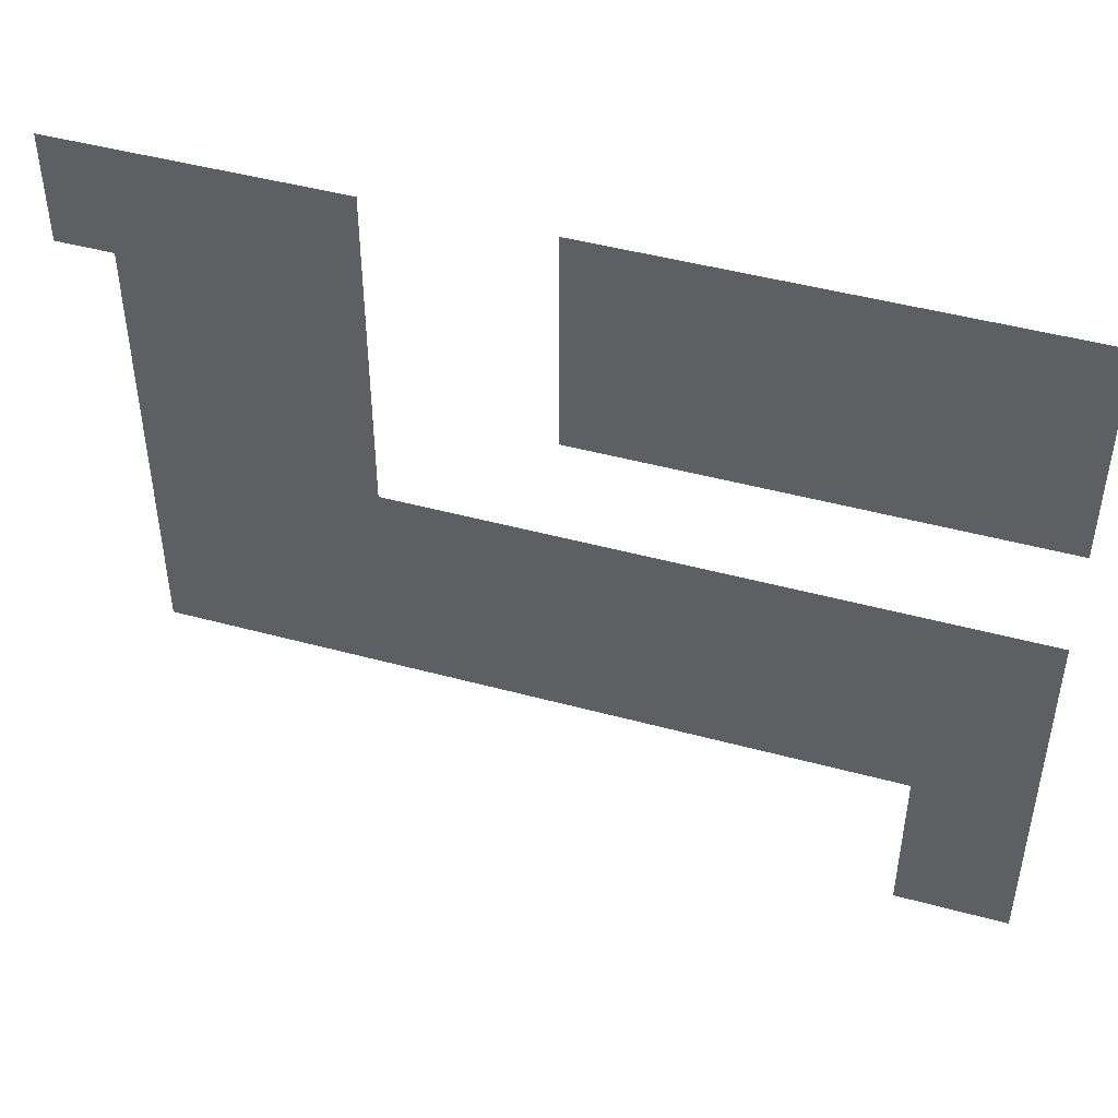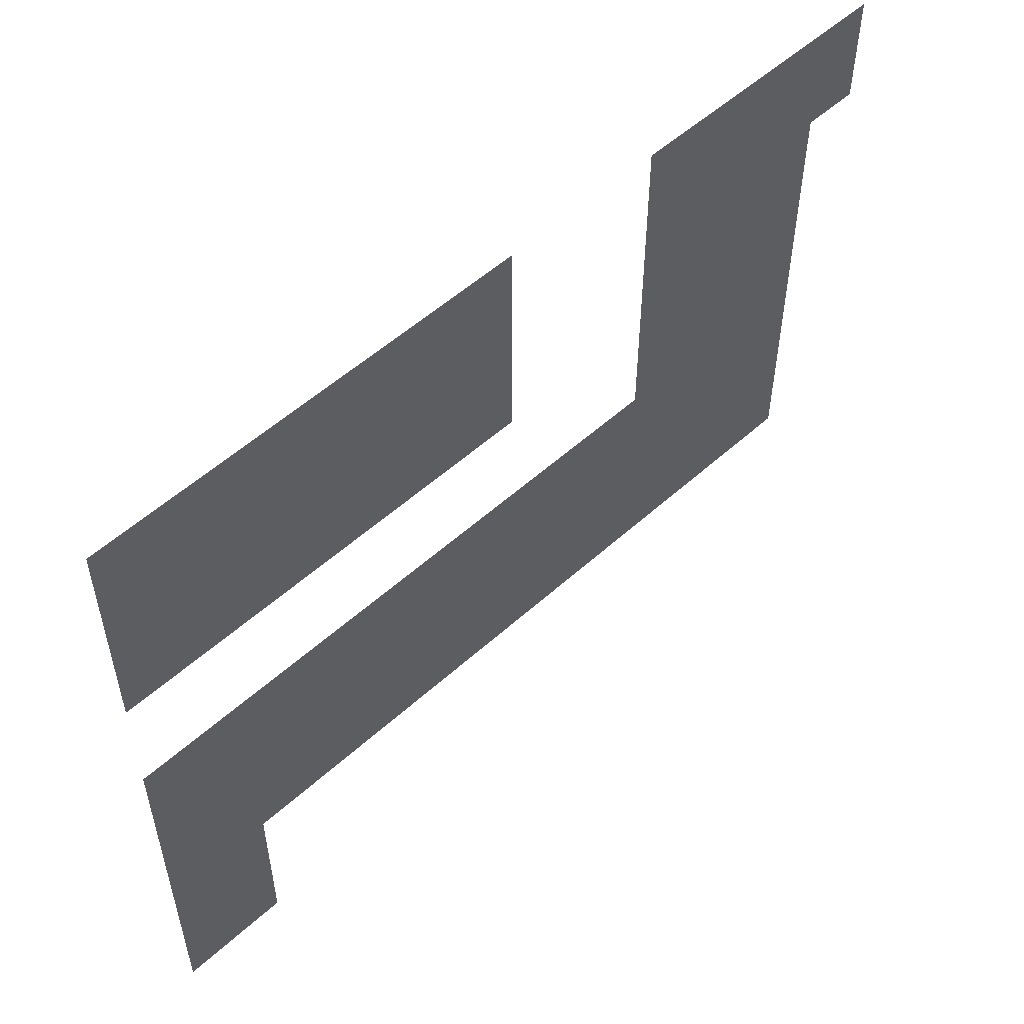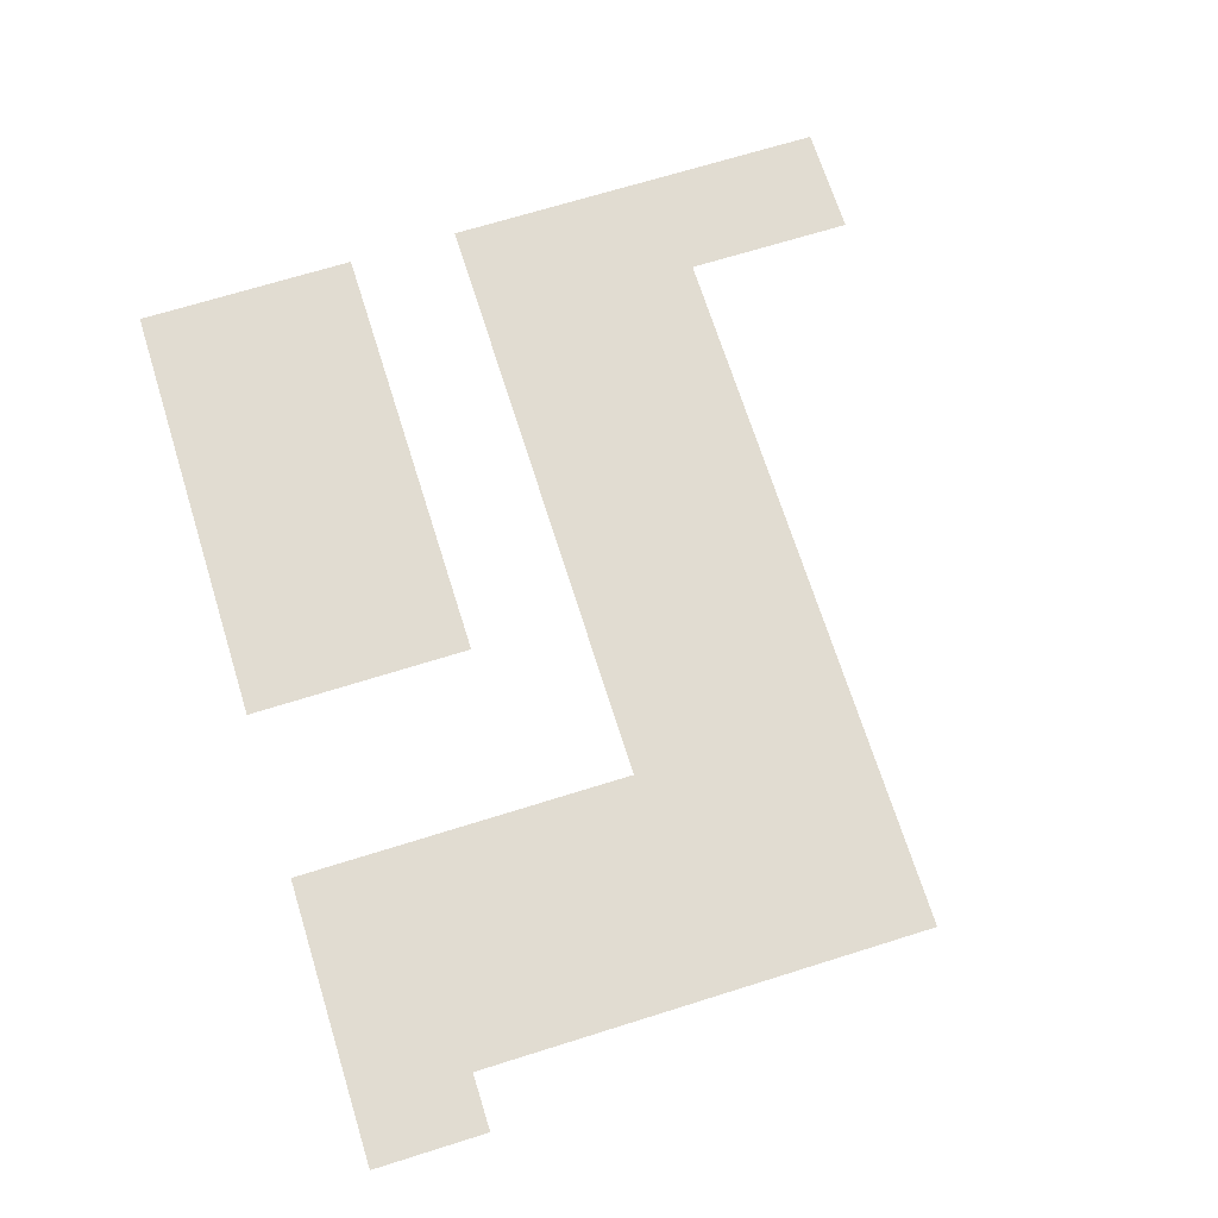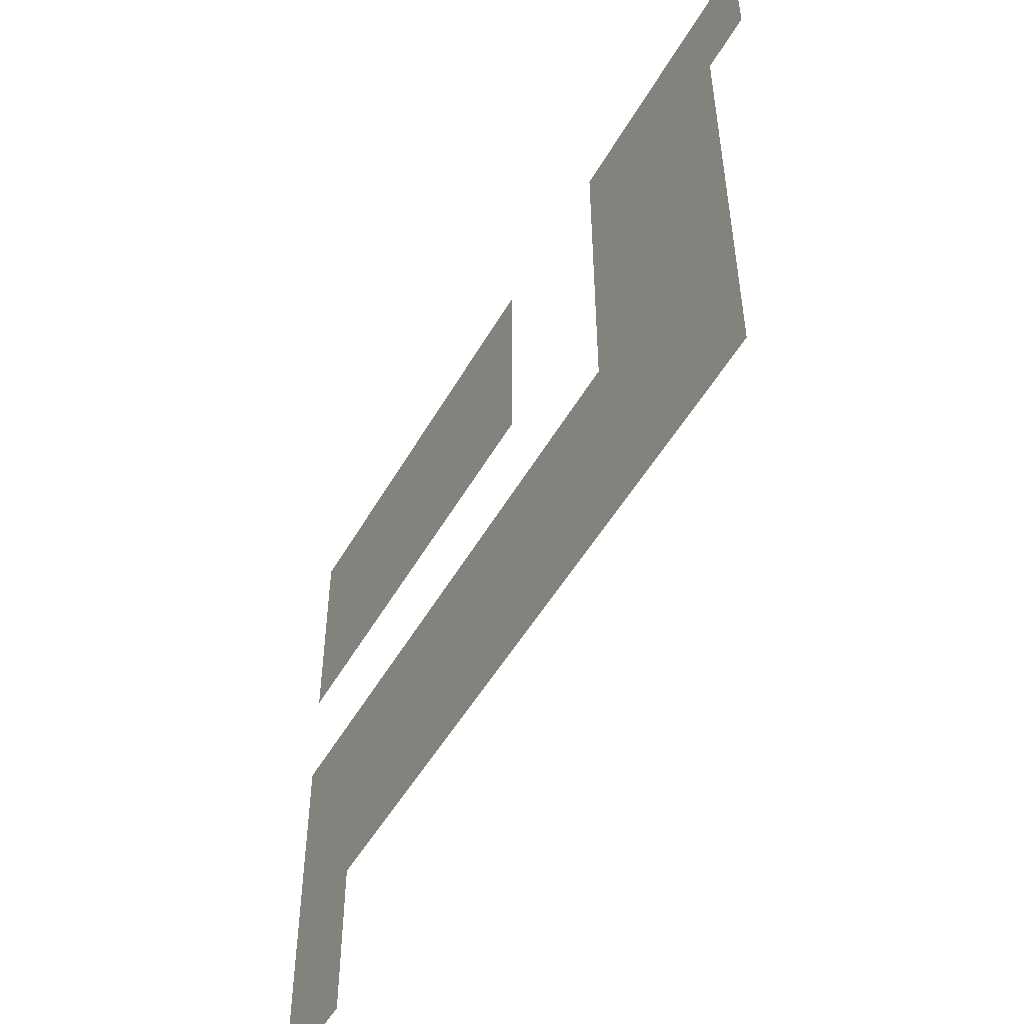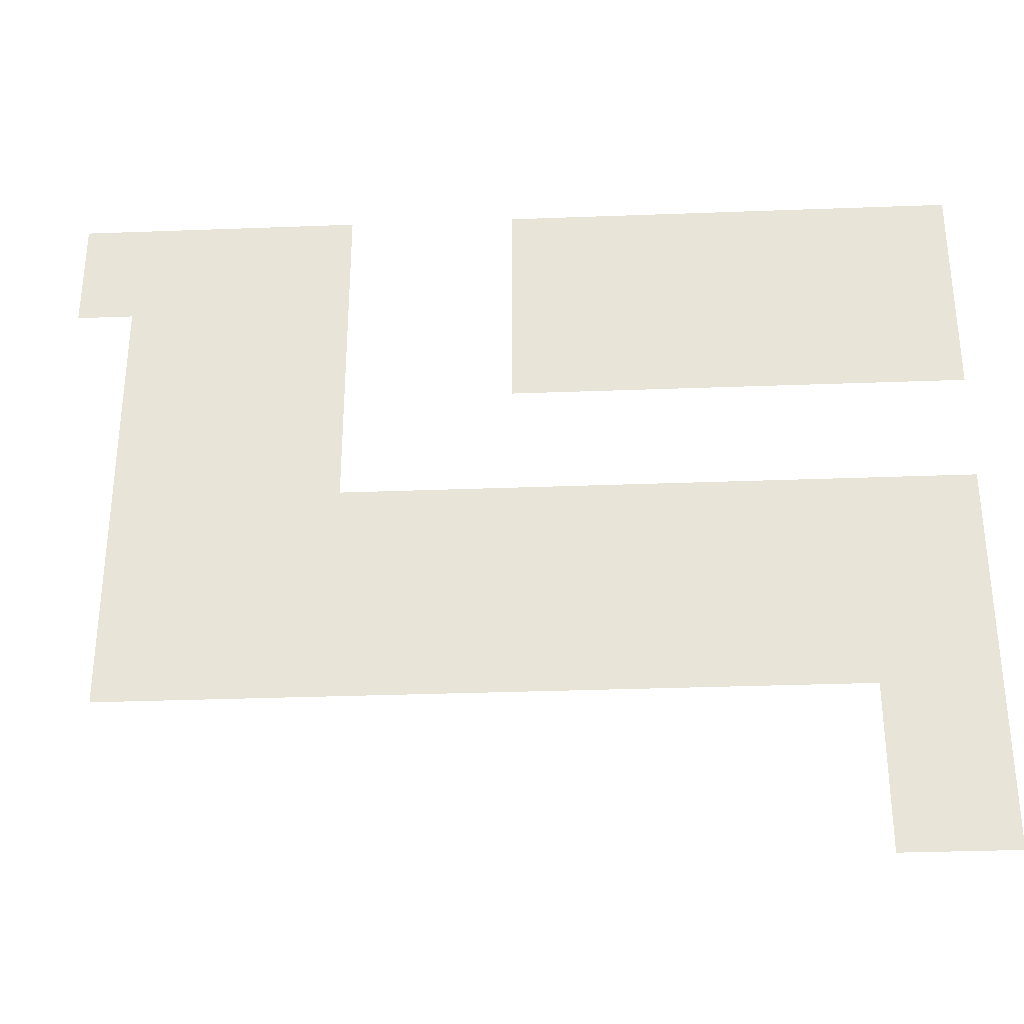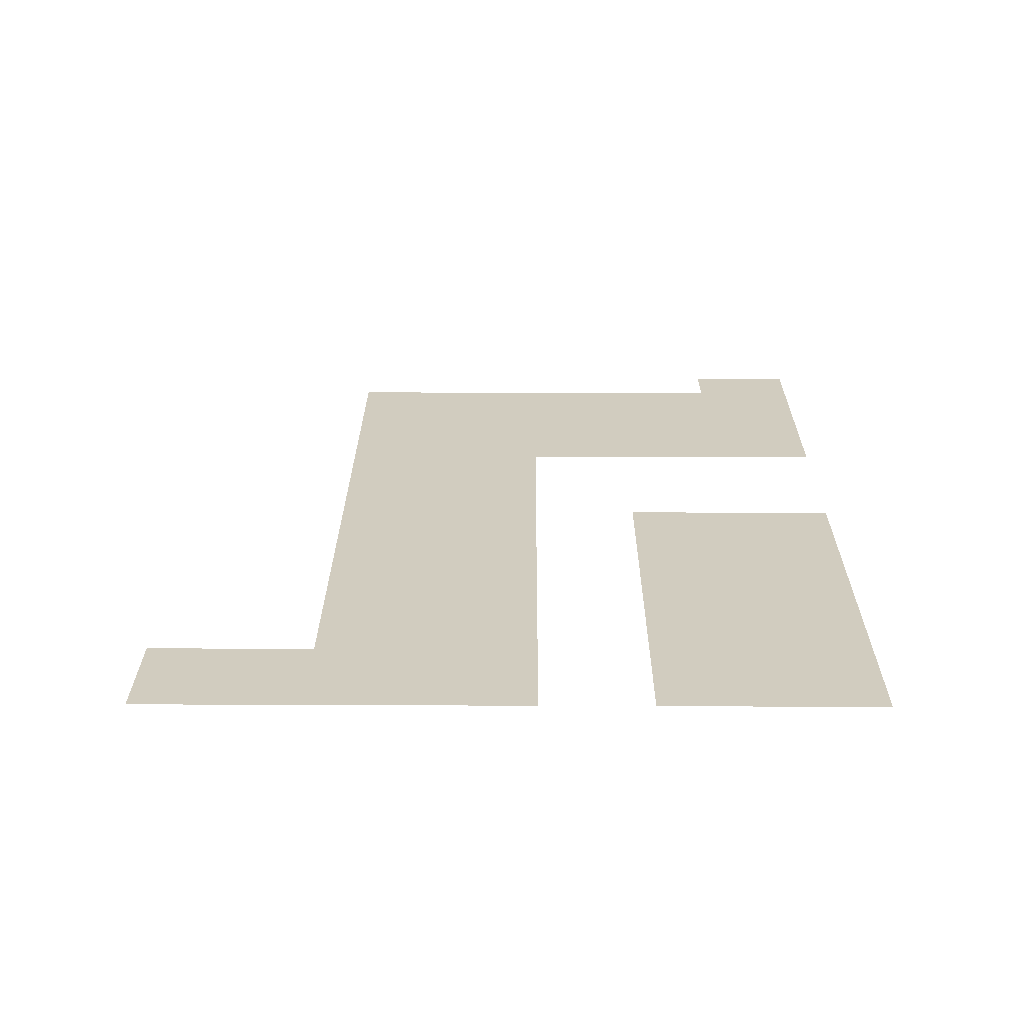
<metadata>
{"format":"obj","ext":"obj","renderer":"f3d","projection":"perspective","resolution":1024,"background":"white","views":[{"elev":46.4,"azim":17.2,"up":"+Y"},{"elev":53.8,"azim":136.1,"up":"+Y"},{"elev":69.0,"azim":-107.4,"up":"+Z"},{"elev":-50.5,"azim":-118.8,"up":"+Y"},{"elev":-32.5,"azim":3.0,"up":"+Y"},{"elev":24.2,"azim":90.4,"up":"+Z"}]}
</metadata>
<code>
v 0 -1 0
v -1 -1 0
v -1 0 0
v 0 0 0
v -1 -1 0
v -2 -1 0
v -2 0 0
v -1 0 0
v -2 -1 0
v -3 -1 0
v -3 0 0
v -2 0 0
v -3 -1 0
v -4 -1 0
v -4 0 0
v -3 0 0
v -4 -1 0
v -5 -1 0
v -5 0 0
v -4 0 0
v -5 -1 0
v -6 -1 0
v -6 0 0
v -5 0 0
v -6 -1 0
v -7 -1 0
v -7 0 0
v -6 0 0
v -7 -1 0
v -8 -1 0
v -8 0 0
v -7 0 0
v -11 -1 0
v -12 -1 0
v -12 0 0
v -11 0 0
v -12 -1 0
v -13 -1 0
v -13 0 0
v -12 0 0
v -13 -1 0
v -14 -1 0
v -14 0 0
v -13 0 0
v -14 -1 0
v -15 -1 0
v -15 0 0
v -14 0 0
v -15 -1 0
v -16 -1 0
v -16 0 0
v -15 0 0
v 0 -2 0
v -1 -2 0
v -1 -1 0
v 0 -1 0
v -1 -2 0
v -2 -2 0
v -2 -1 0
v -1 -1 0
v -2 -2 0
v -3 -2 0
v -3 -1 0
v -2 -1 0
v -3 -2 0
v -4 -2 0
v -4 -1 0
v -3 -1 0
v -4 -2 0
v -5 -2 0
v -5 -1 0
v -4 -1 0
v -5 -2 0
v -6 -2 0
v -6 -1 0
v -5 -1 0
v -6 -2 0
v -7 -2 0
v -7 -1 0
v -6 -1 0
v -7 -2 0
v -8 -2 0
v -8 -1 0
v -7 -1 0
v -11 -2 0
v -12 -2 0
v -12 -1 0
v -11 -1 0
v -12 -2 0
v -13 -2 0
v -13 -1 0
v -12 -1 0
v -13 -2 0
v -14 -2 0
v -14 -1 0
v -13 -1 0
v -14 -2 0
v -15 -2 0
v -15 -1 0
v -14 -1 0
v -15 -2 0
v -16 -2 0
v -16 -1 0
v -15 -1 0
v 0 -3 0
v -1 -3 0
v -1 -2 0
v 0 -2 0
v -1 -3 0
v -2 -3 0
v -2 -2 0
v -1 -2 0
v -2 -3 0
v -3 -3 0
v -3 -2 0
v -2 -2 0
v -3 -3 0
v -4 -3 0
v -4 -2 0
v -3 -2 0
v -4 -3 0
v -5 -3 0
v -5 -2 0
v -4 -2 0
v -5 -3 0
v -6 -3 0
v -6 -2 0
v -5 -2 0
v -6 -3 0
v -7 -3 0
v -7 -2 0
v -6 -2 0
v -7 -3 0
v -8 -3 0
v -8 -2 0
v -7 -2 0
v -11 -3 0
v -12 -3 0
v -12 -2 0
v -11 -2 0
v -12 -3 0
v -13 -3 0
v -13 -2 0
v -12 -2 0
v -13 -3 0
v -14 -3 0
v -14 -2 0
v -13 -2 0
v -14 -3 0
v -15 -3 0
v -15 -2 0
v -14 -2 0
v 0 -4 0
v -1 -4 0
v -1 -3 0
v 0 -3 0
v -1 -4 0
v -2 -4 0
v -2 -3 0
v -1 -3 0
v -2 -4 0
v -3 -4 0
v -3 -3 0
v -2 -3 0
v -3 -4 0
v -4 -4 0
v -4 -3 0
v -3 -3 0
v -4 -4 0
v -5 -4 0
v -5 -3 0
v -4 -3 0
v -5 -4 0
v -6 -4 0
v -6 -3 0
v -5 -3 0
v -6 -4 0
v -7 -4 0
v -7 -3 0
v -6 -3 0
v -7 -4 0
v -8 -4 0
v -8 -3 0
v -7 -3 0
v -11 -4 0
v -12 -4 0
v -12 -3 0
v -11 -3 0
v -12 -4 0
v -13 -4 0
v -13 -3 0
v -12 -3 0
v -13 -4 0
v -14 -4 0
v -14 -3 0
v -13 -3 0
v -14 -4 0
v -15 -4 0
v -15 -3 0
v -14 -3 0
v -11 -5 0
v -12 -5 0
v -12 -4 0
v -11 -4 0
v -12 -5 0
v -13 -5 0
v -13 -4 0
v -12 -4 0
v -13 -5 0
v -14 -5 0
v -14 -4 0
v -13 -4 0
v -14 -5 0
v -15 -5 0
v -15 -4 0
v -14 -4 0
v -11 -6 0
v -12 -6 0
v -12 -5 0
v -11 -5 0
v -12 -6 0
v -13 -6 0
v -13 -5 0
v -12 -5 0
v -13 -6 0
v -14 -6 0
v -14 -5 0
v -13 -5 0
v -14 -6 0
v -15 -6 0
v -15 -5 0
v -14 -5 0
v 0 -7 0
v -1 -7 0
v -1 -6 0
v 0 -6 0
v -1 -7 0
v -2 -7 0
v -2 -6 0
v -1 -6 0
v -2 -7 0
v -3 -7 0
v -3 -6 0
v -2 -6 0
v -3 -7 0
v -4 -7 0
v -4 -6 0
v -3 -6 0
v -4 -7 0
v -5 -7 0
v -5 -6 0
v -4 -6 0
v -5 -7 0
v -6 -7 0
v -6 -6 0
v -5 -6 0
v -6 -7 0
v -7 -7 0
v -7 -6 0
v -6 -6 0
v -7 -7 0
v -8 -7 0
v -8 -6 0
v -7 -6 0
v -8 -7 0
v -9 -7 0
v -9 -6 0
v -8 -6 0
v -9 -7 0
v -10 -7 0
v -10 -6 0
v -9 -6 0
v -10 -7 0
v -11 -7 0
v -11 -6 0
v -10 -6 0
v -11 -7 0
v -12 -7 0
v -12 -6 0
v -11 -6 0
v -12 -7 0
v -13 -7 0
v -13 -6 0
v -12 -6 0
v -13 -7 0
v -14 -7 0
v -14 -6 0
v -13 -6 0
v -14 -7 0
v -15 -7 0
v -15 -6 0
v -14 -6 0
v 0 -8 0
v -1 -8 0
v -1 -7 0
v 0 -7 0
v -1 -8 0
v -2 -8 0
v -2 -7 0
v -1 -7 0
v -2 -8 0
v -3 -8 0
v -3 -7 0
v -2 -7 0
v -3 -8 0
v -4 -8 0
v -4 -7 0
v -3 -7 0
v -4 -8 0
v -5 -8 0
v -5 -7 0
v -4 -7 0
v -5 -8 0
v -6 -8 0
v -6 -7 0
v -5 -7 0
v -6 -8 0
v -7 -8 0
v -7 -7 0
v -6 -7 0
v -7 -8 0
v -8 -8 0
v -8 -7 0
v -7 -7 0
v -8 -8 0
v -9 -8 0
v -9 -7 0
v -8 -7 0
v -9 -8 0
v -10 -8 0
v -10 -7 0
v -9 -7 0
v -10 -8 0
v -11 -8 0
v -11 -7 0
v -10 -7 0
v -11 -8 0
v -12 -8 0
v -12 -7 0
v -11 -7 0
v -12 -8 0
v -13 -8 0
v -13 -7 0
v -12 -7 0
v -13 -8 0
v -14 -8 0
v -14 -7 0
v -13 -7 0
v -14 -8 0
v -15 -8 0
v -15 -7 0
v -14 -7 0
v 0 -9 0
v -1 -9 0
v -1 -8 0
v 0 -8 0
v -1 -9 0
v -2 -9 0
v -2 -8 0
v -1 -8 0
v -2 -9 0
v -3 -9 0
v -3 -8 0
v -2 -8 0
v -3 -9 0
v -4 -9 0
v -4 -8 0
v -3 -8 0
v -4 -9 0
v -5 -9 0
v -5 -8 0
v -4 -8 0
v -5 -9 0
v -6 -9 0
v -6 -8 0
v -5 -8 0
v -6 -9 0
v -7 -9 0
v -7 -8 0
v -6 -8 0
v -7 -9 0
v -8 -9 0
v -8 -8 0
v -7 -8 0
v -8 -9 0
v -9 -9 0
v -9 -8 0
v -8 -8 0
v -9 -9 0
v -10 -9 0
v -10 -8 0
v -9 -8 0
v -10 -9 0
v -11 -9 0
v -11 -8 0
v -10 -8 0
v -11 -9 0
v -12 -9 0
v -12 -8 0
v -11 -8 0
v -12 -9 0
v -13 -9 0
v -13 -8 0
v -12 -8 0
v -13 -9 0
v -14 -9 0
v -14 -8 0
v -13 -8 0
v -14 -9 0
v -15 -9 0
v -15 -8 0
v -14 -8 0
v 0 -10 0
v -1 -10 0
v -1 -9 0
v 0 -9 0
v -1 -10 0
v -2 -10 0
v -2 -9 0
v -1 -9 0
v -2 -10 0
v -3 -10 0
v -3 -9 0
v -2 -9 0
v -3 -10 0
v -4 -10 0
v -4 -9 0
v -3 -9 0
v -4 -10 0
v -5 -10 0
v -5 -9 0
v -4 -9 0
v -5 -10 0
v -6 -10 0
v -6 -9 0
v -5 -9 0
v -6 -10 0
v -7 -10 0
v -7 -9 0
v -6 -9 0
v -7 -10 0
v -8 -10 0
v -8 -9 0
v -7 -9 0
v -8 -10 0
v -9 -10 0
v -9 -9 0
v -8 -9 0
v -9 -10 0
v -10 -10 0
v -10 -9 0
v -9 -9 0
v -10 -10 0
v -11 -10 0
v -11 -9 0
v -10 -9 0
v -11 -10 0
v -12 -10 0
v -12 -9 0
v -11 -9 0
v -12 -10 0
v -13 -10 0
v -13 -9 0
v -12 -9 0
v -13 -10 0
v -14 -10 0
v -14 -9 0
v -13 -9 0
v -14 -10 0
v -15 -10 0
v -15 -9 0
v -14 -9 0
v 0 -11 0
v -1 -11 0
v -1 -10 0
v 0 -10 0
v -1 -11 0
v -2 -11 0
v -2 -10 0
v -1 -10 0
v 0 -12 0
v -1 -12 0
v -1 -11 0
v 0 -11 0
v -1 -12 0
v -2 -12 0
v -2 -11 0
v -1 -11 0
v 0 -13 0
v -1 -13 0
v -1 -12 0
v 0 -12 0
v -1 -13 0
v -2 -13 0
v -2 -12 0
v -1 -12 0
g Mapa_2_mesh_0066
f 1 2 3 4
f 5 6 7 8
f 9 10 11 12
f 13 14 15 16
f 17 18 19 20
f 21 22 23 24
f 25 26 27 28
f 29 30 31 32
f 33 34 35 36
f 37 38 39 40
f 41 42 43 44
f 45 46 47 48
f 49 50 51 52
f 53 54 55 56
f 57 58 59 60
f 61 62 63 64
f 65 66 67 68
f 69 70 71 72
f 73 74 75 76
f 77 78 79 80
f 81 82 83 84
f 85 86 87 88
f 89 90 91 92
f 93 94 95 96
f 97 98 99 100
f 101 102 103 104
f 105 106 107 108
f 109 110 111 112
f 113 114 115 116
f 117 118 119 120
f 121 122 123 124
f 125 126 127 128
f 129 130 131 132
f 133 134 135 136
f 137 138 139 140
f 141 142 143 144
f 145 146 147 148
f 149 150 151 152
f 153 154 155 156
f 157 158 159 160
f 161 162 163 164
f 165 166 167 168
f 169 170 171 172
f 173 174 175 176
f 177 178 179 180
f 181 182 183 184
f 185 186 187 188
f 189 190 191 192
f 193 194 195 196
f 197 198 199 200
f 201 202 203 204
f 205 206 207 208
f 209 210 211 212
f 213 214 215 216
f 217 218 219 220
f 221 222 223 224
f 225 226 227 228
f 229 230 231 232
f 233 234 235 236
f 237 238 239 240
f 241 242 243 244
f 245 246 247 248
f 249 250 251 252
f 253 254 255 256
f 257 258 259 260
f 261 262 263 264
f 265 266 267 268
f 269 270 271 272
f 273 274 275 276
f 277 278 279 280
f 281 282 283 284
f 285 286 287 288
f 289 290 291 292
f 293 294 295 296
f 297 298 299 300
f 301 302 303 304
f 305 306 307 308
f 309 310 311 312
f 313 314 315 316
f 317 318 319 320
f 321 322 323 324
f 325 326 327 328
f 329 330 331 332
f 333 334 335 336
f 337 338 339 340
f 341 342 343 344
f 345 346 347 348
f 349 350 351 352
f 353 354 355 356
f 357 358 359 360
f 361 362 363 364
f 365 366 367 368
f 369 370 371 372
f 373 374 375 376
f 377 378 379 380
f 381 382 383 384
f 385 386 387 388
f 389 390 391 392
f 393 394 395 396
f 397 398 399 400
f 401 402 403 404
f 405 406 407 408
f 409 410 411 412
f 413 414 415 416
f 417 418 419 420
f 421 422 423 424
f 425 426 427 428
f 429 430 431 432
f 433 434 435 436
f 437 438 439 440
f 441 442 443 444
f 445 446 447 448
f 449 450 451 452
f 453 454 455 456
f 457 458 459 460
f 461 462 463 464
f 465 466 467 468
f 469 470 471 472
f 473 474 475 476
f 477 478 479 480
f 481 482 483 484
f 485 486 487 488
f 489 490 491 492
f 493 494 495 496

</code>
